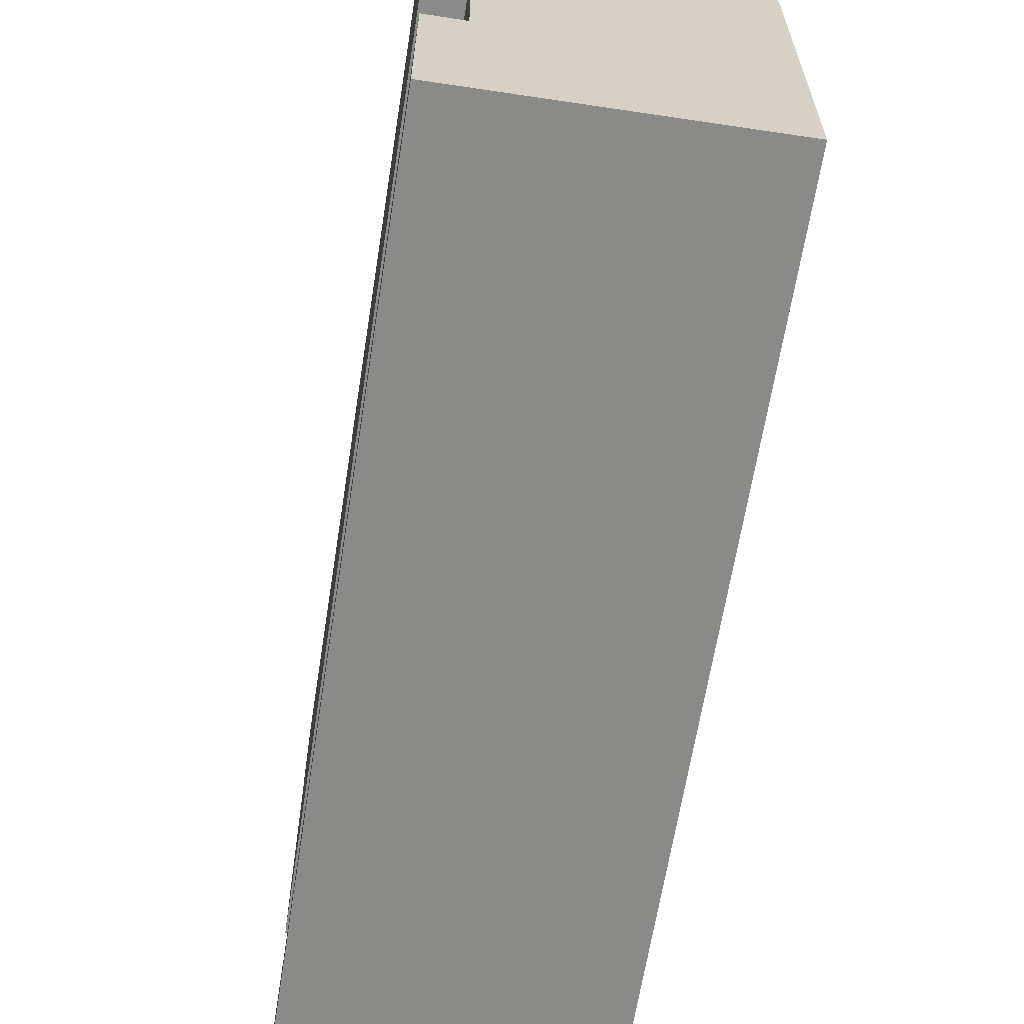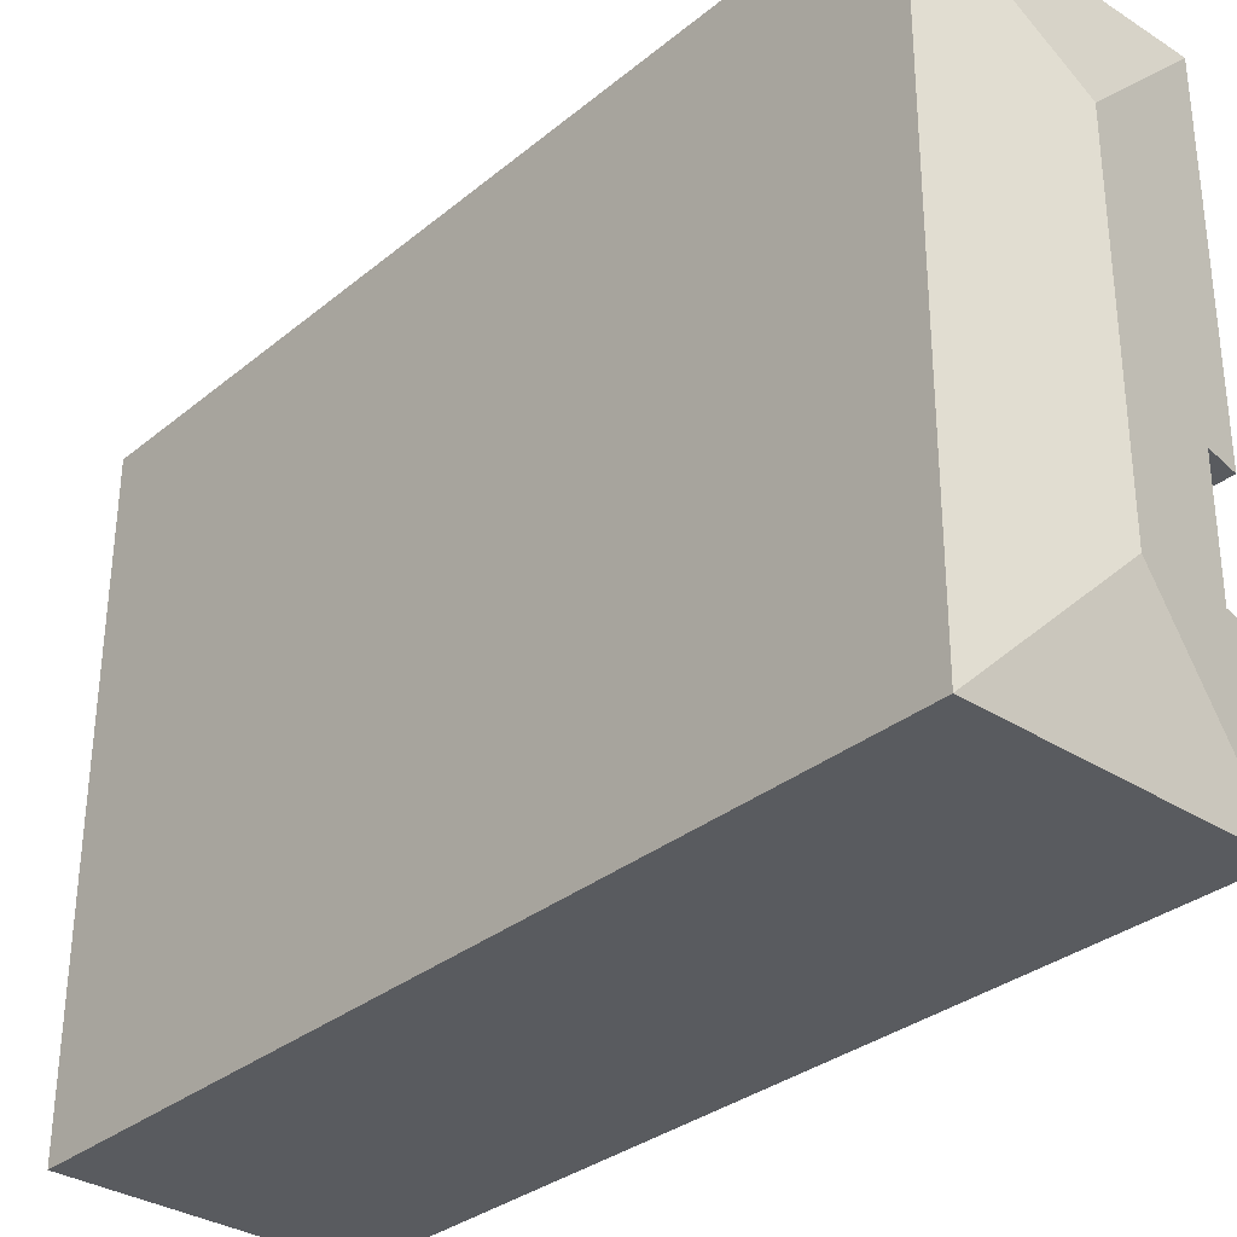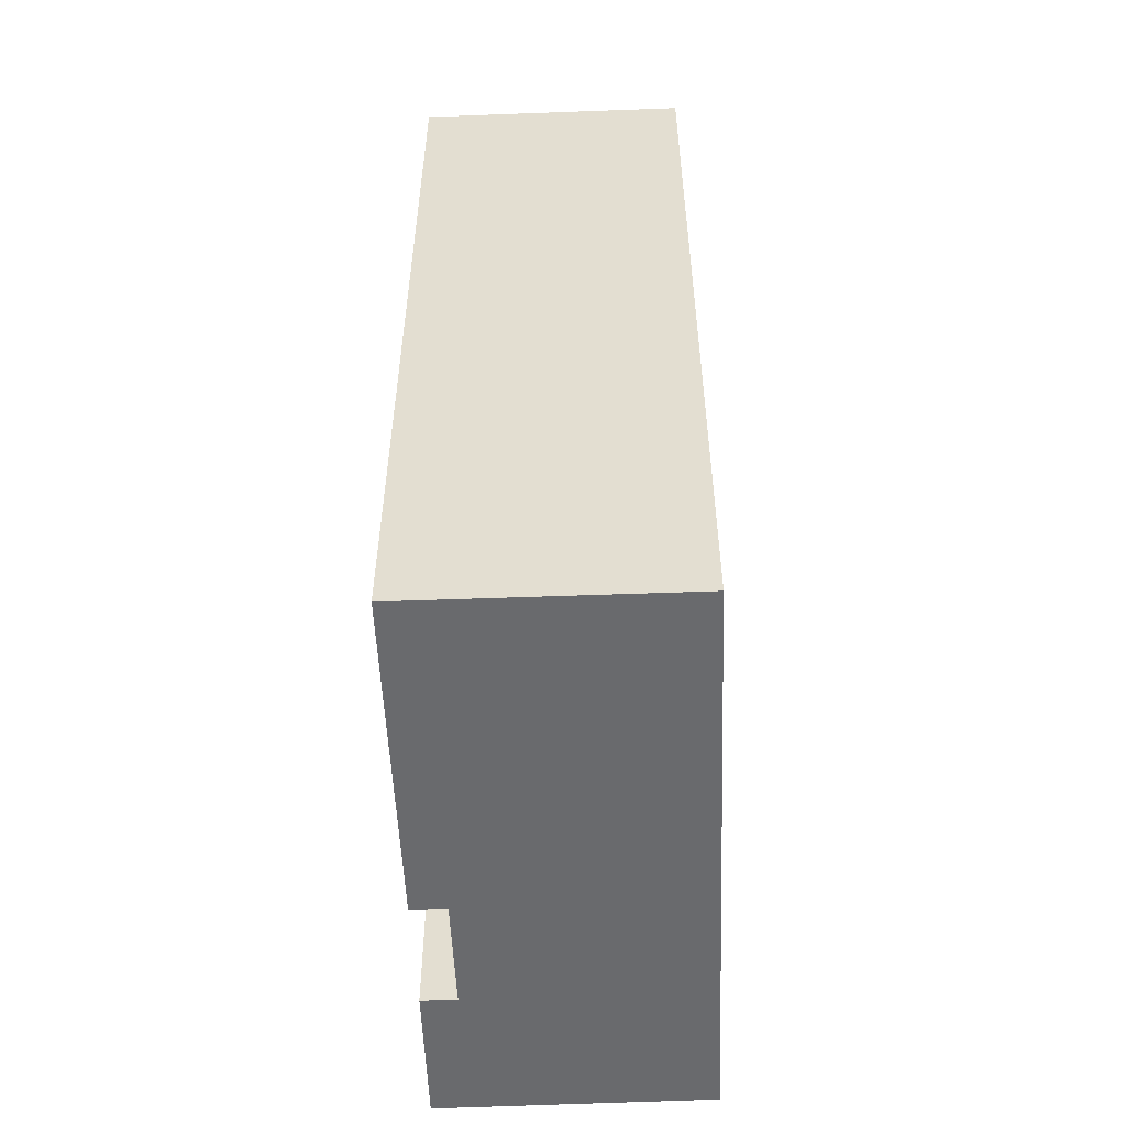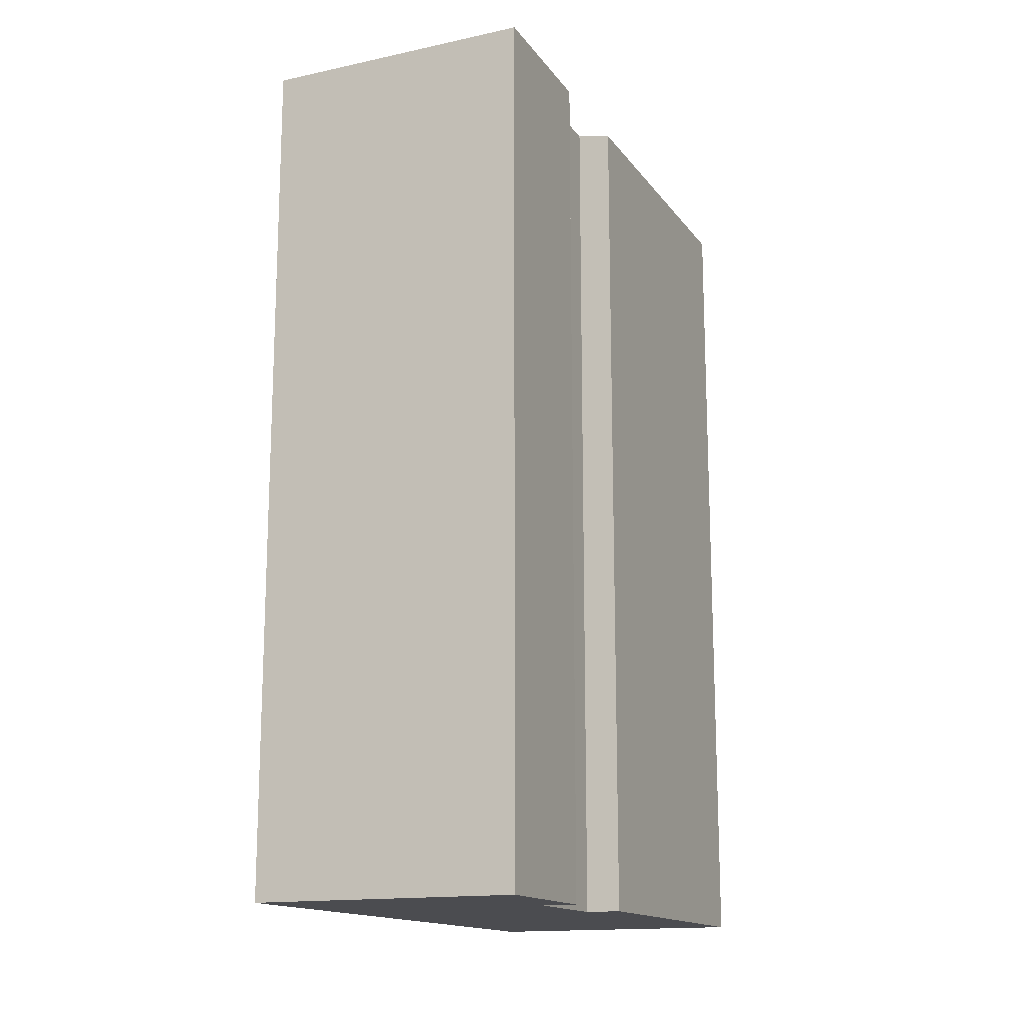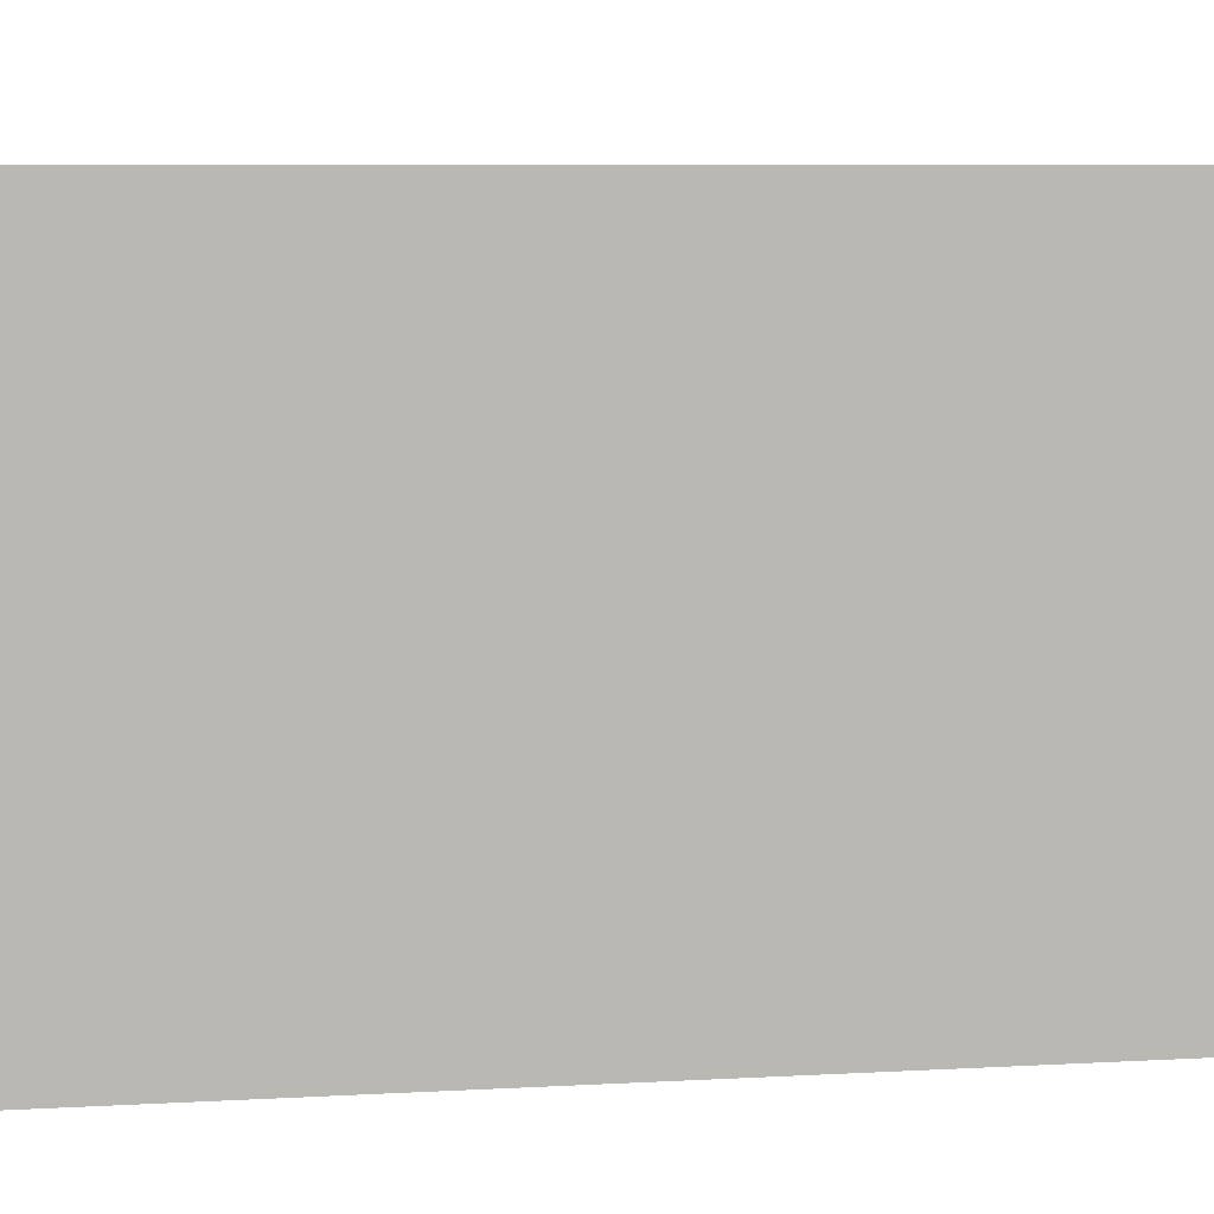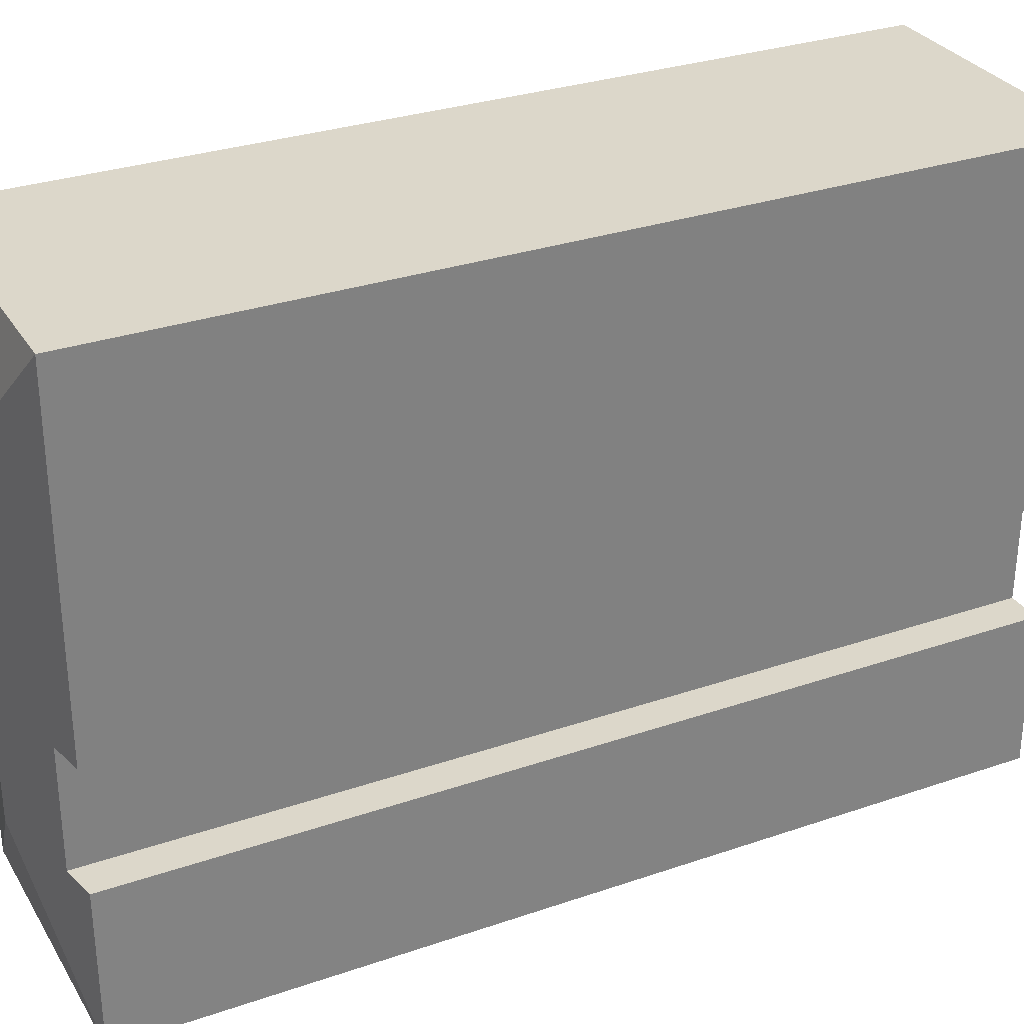
<metadata>
{"format":"obj","ext":"obj","renderer":"f3d","projection":"perspective","resolution":1024,"background":"white","views":[{"elev":-63.4,"azim":-8.9,"up":"+Z"},{"elev":-32.0,"azim":138.7,"up":"+Z"},{"elev":-53.1,"azim":2.0,"up":"+Y"},{"elev":-15.2,"azim":-156.4,"up":"+Y"},{"elev":8.2,"azim":81.6,"up":"+Z"},{"elev":30.4,"azim":-116.4,"up":"+Z"}]}
</metadata>
<code>
v  7.785 24.82 -5.577
v  3.893 25.57 -3.872
v  7.757 24.82 0.035
v  7.843 24.82 -17.26
v  3.928 25.57 -13.43
v  0 24.82 1.52e-15
v  0.043 24.82 -17.38
v  0.04 24.83 -9.722
v  1.04 25.02 -9.722
v  1.064 25.02 -13.03
v  0.065 24.83 -13.03
v  0.065 7.981e-16 -13.03
v  0.043 1.064e-15 -17.38
v  1.064 7.981e-16 -13.03
v  1.04 5.953e-16 -9.722
v  0.04 5.953e-16 -9.722
v  0 0 0
v  7.757 -2.143e-18 0.035
v  7.843 1.057e-15 -17.26
v  7.785 3.415e-16 -5.577
g defaultobject
f 1 2 3
f 2 1 4
f 2 4 5
f 2 6 3
f 5 4 7
f 2 8 6
f 8 2 9
f 9 2 5
f 9 5 10
f 10 5 7
f 7 11 10
f 7 12 11
f 12 7 13
f 14 9 10
f 9 14 15
f 16 6 8
f 6 16 17
f 11 14 10
f 14 11 12
f 17 3 6
f 3 17 18
f 15 8 9
f 8 15 16
f 19 7 4
f 7 19 13
f 18 1 3
f 1 18 4
f 4 18 19
f 19 18 20
f 13 14 12
f 16 18 17
f 18 16 15
f 18 15 14
f 18 14 20
f 20 14 13
f 20 13 19

</code>
